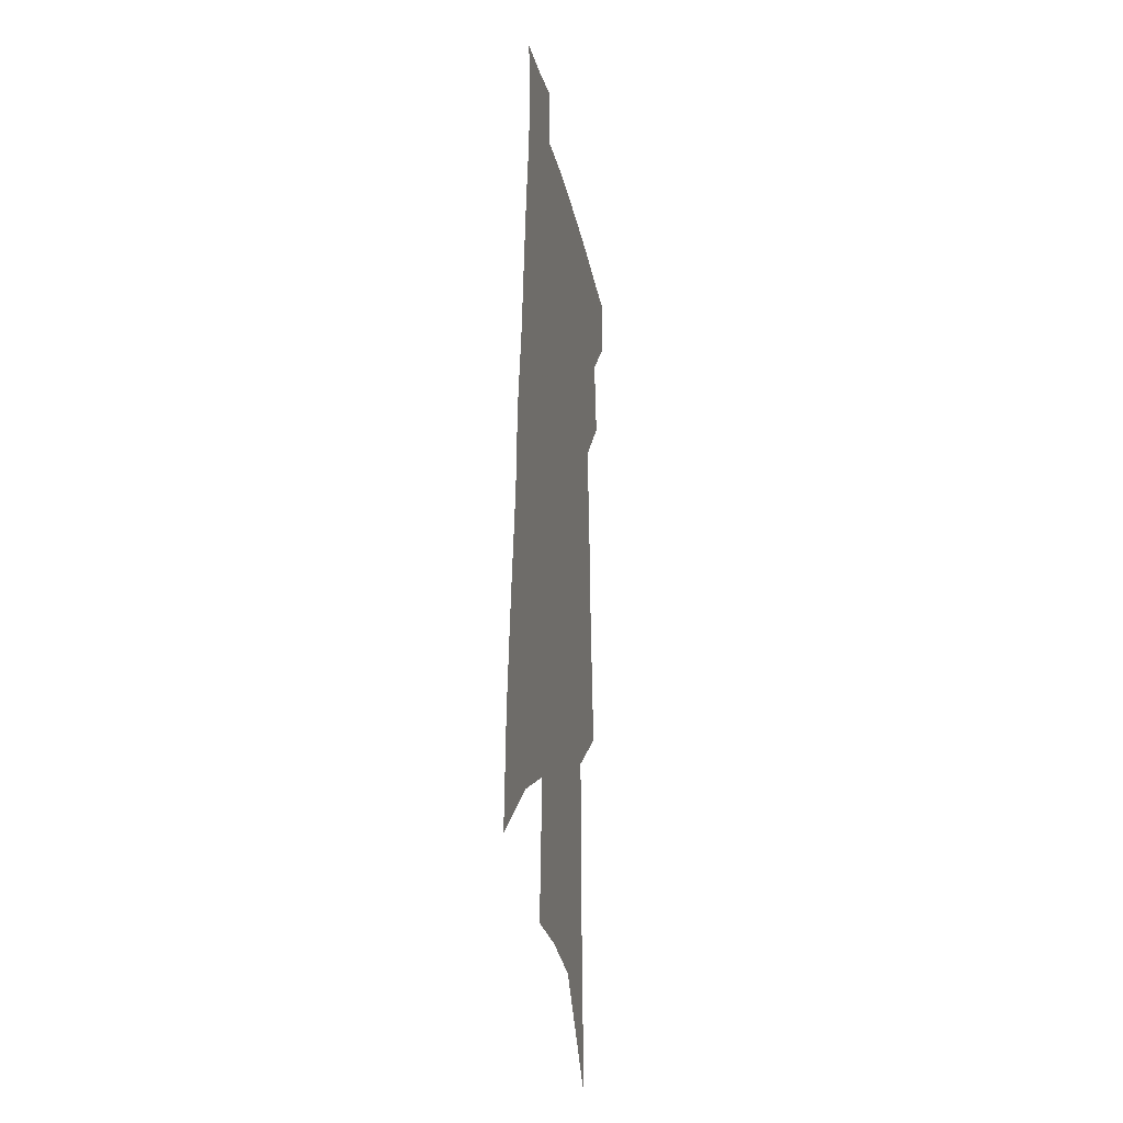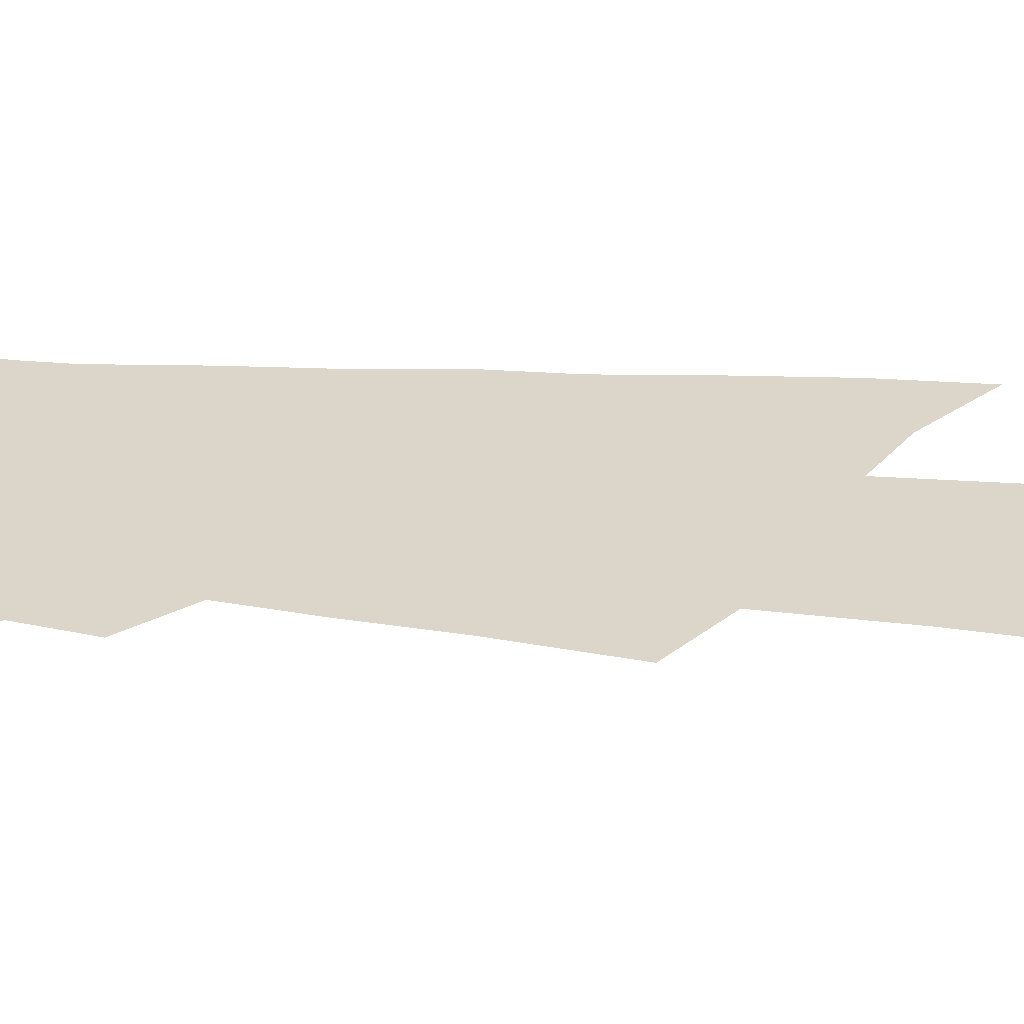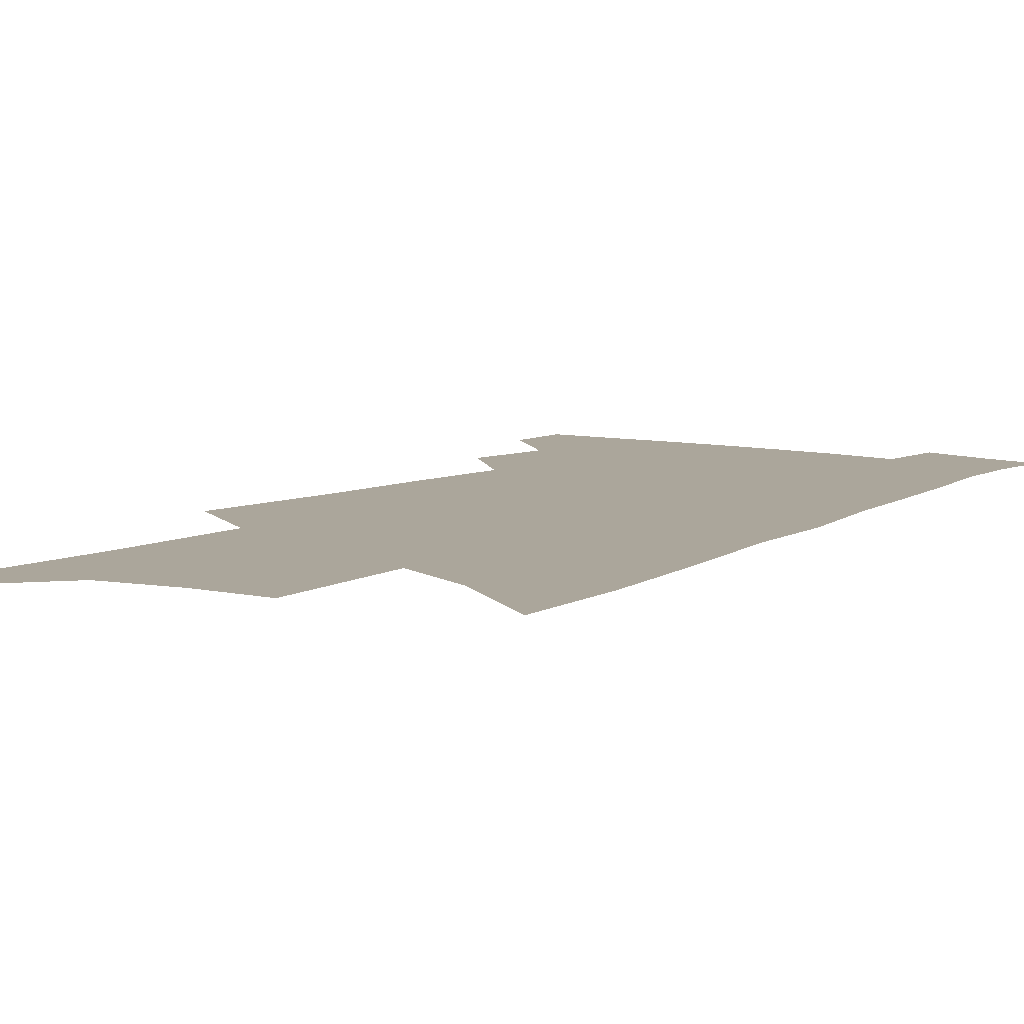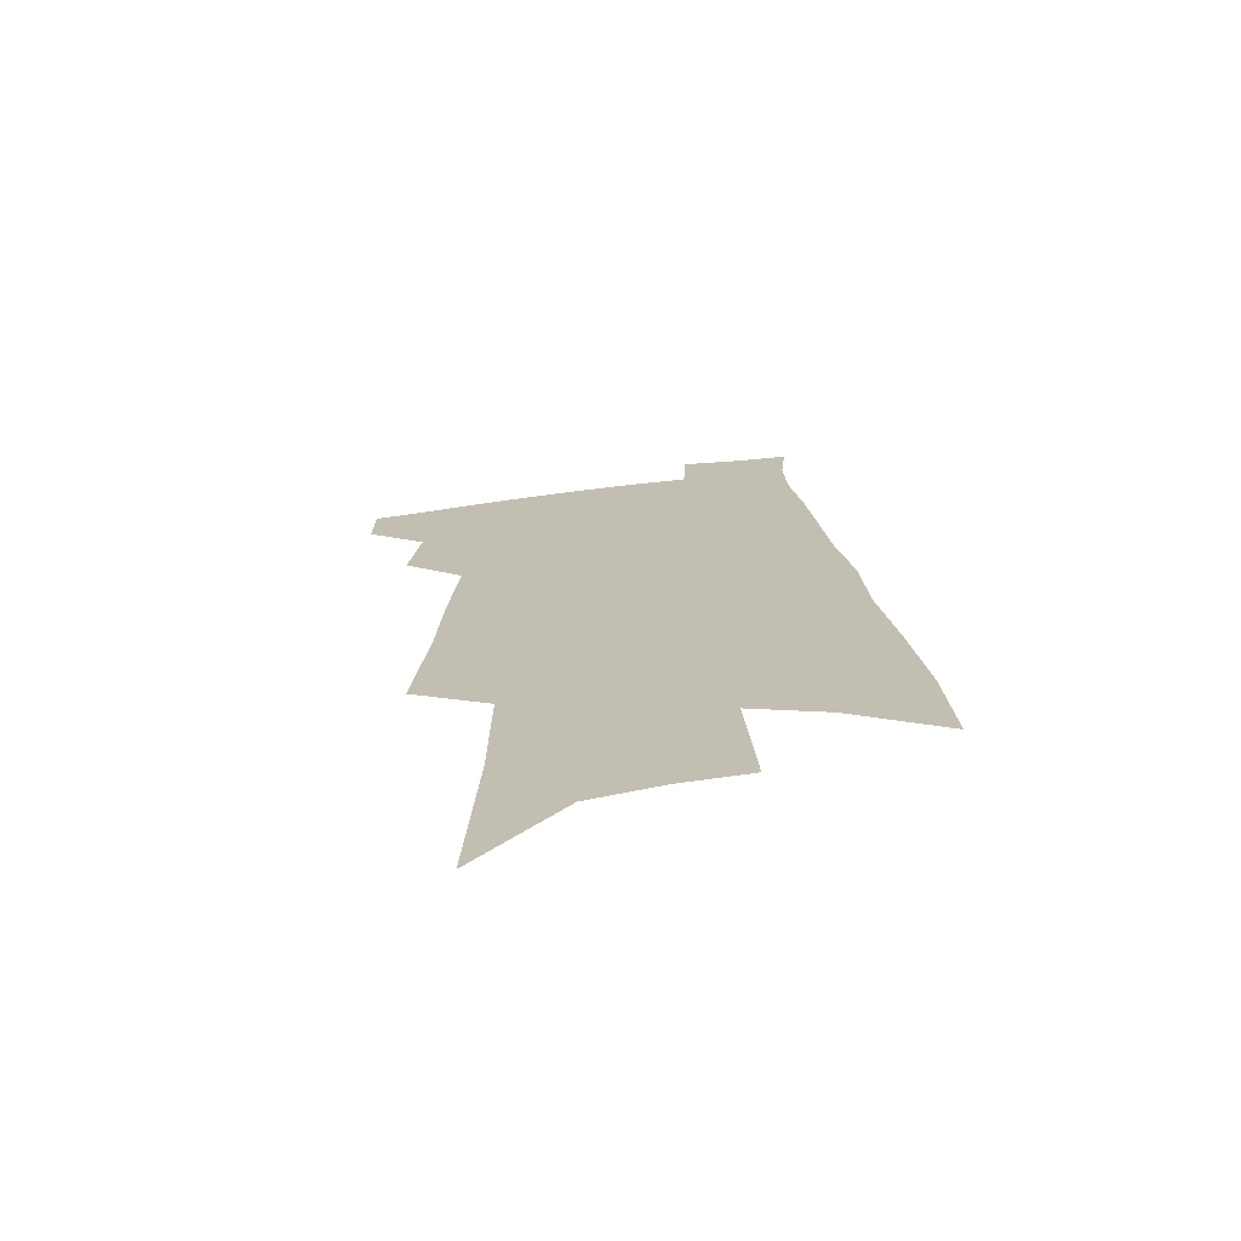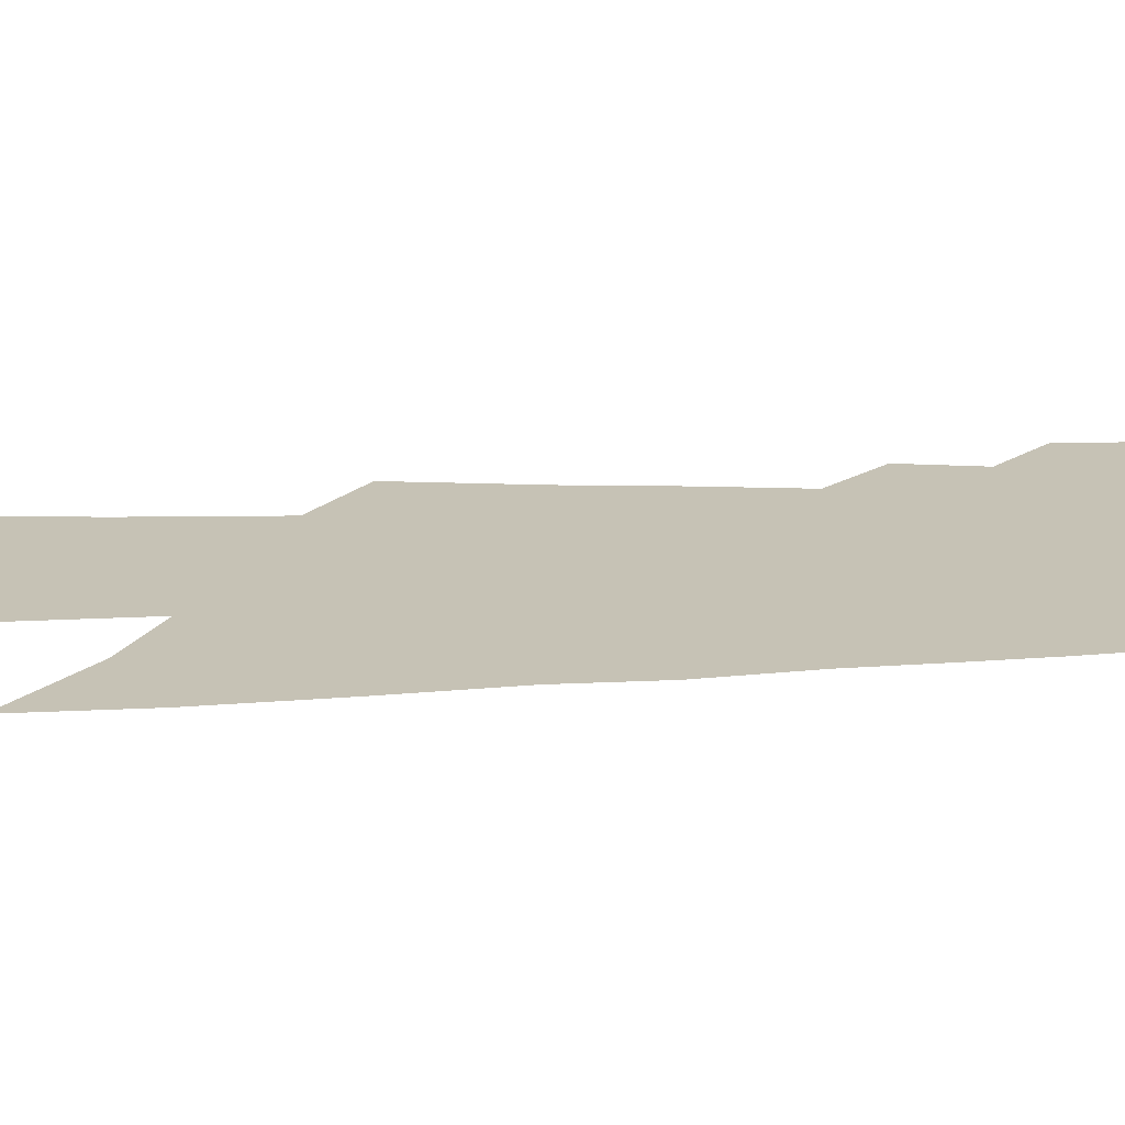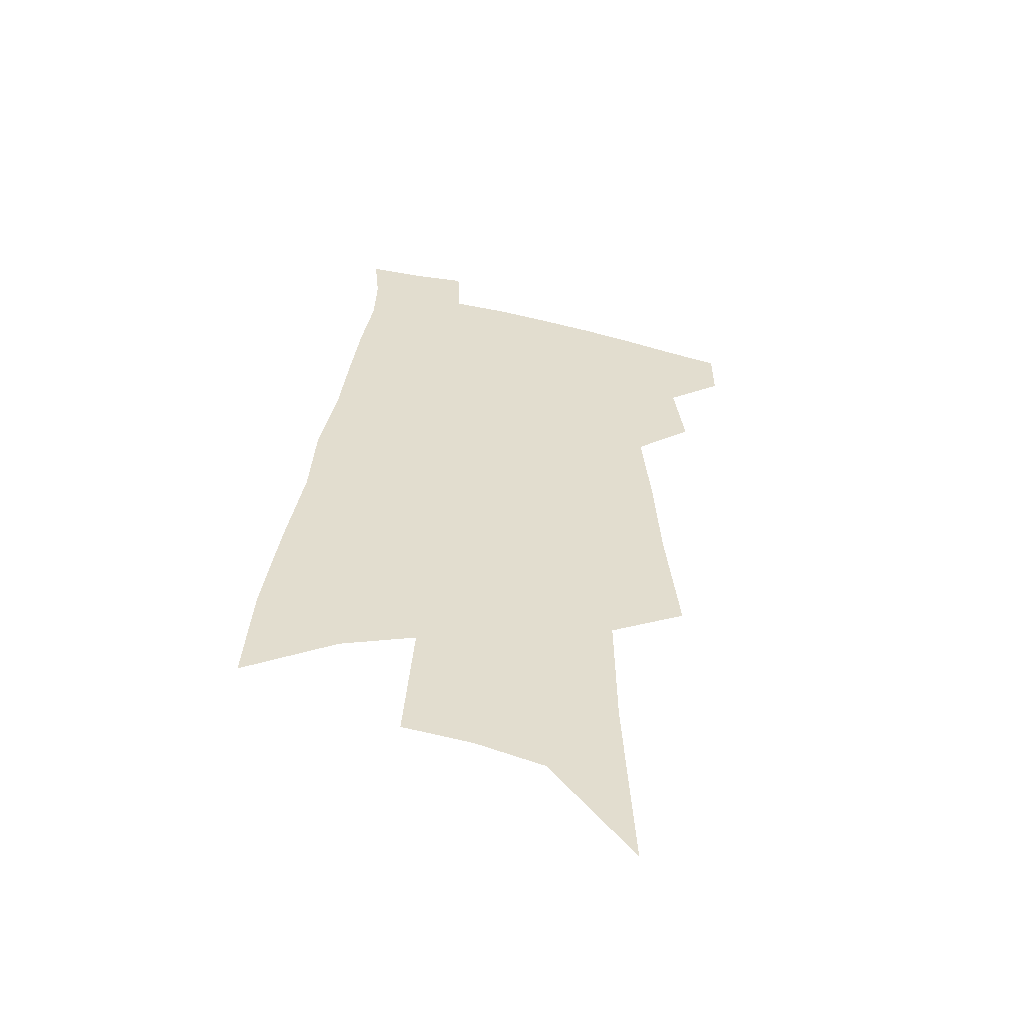
<metadata>
{"format":"obj","ext":"obj","renderer":"f3d","projection":"perspective","resolution":1024,"background":"white","views":[{"elev":-22.0,"azim":100.5,"up":"+Y"},{"elev":29.9,"azim":-80.4,"up":"+Z"},{"elev":8.0,"azim":36.2,"up":"+Z"},{"elev":-71.1,"azim":6.8,"up":"+Y"},{"elev":18.9,"azim":88.2,"up":"+Z"},{"elev":-55.5,"azim":166.4,"up":"+Y"}]}
</metadata>
<code>
v 610.9 366.4 0
v 610.9 369.3 0
v 613.4 359.9 0
v 613.9 363.7 0
v 614 366.8 0
v 613.7 369.6 0
v 615 340.4 0
v 615.7 347 0
v 616 352.1 0
v 616.5 357 0
v 616.8 360.9 0
v 616.9 364.1 0
v 616.9 367 0
v 616.6 369.9 0
v 618.5 320.9 0
v 619 331 0
v 619.1 337.8 0
v 619.1 343.6 0
v 619.4 349.3 0
v 619.4 353.5 0
v 619.6 357.8 0
v 619.8 361.4 0
v 619.8 364.5 0
v 619.7 367.2 0
v 619.4 370.2 0
v 622.9 326 0
v 622.8 333.8 0
v 622.5 339.4 0
v 622.5 345.4 0
v 622.5 350.1 0
v 622.5 354.3 0
v 622.5 358.2 0
v 622.6 361.6 0
v 622.6 364.6 0
v 622.5 367.4 0
v 622.3 370.3 0
v 626.5 326.8 0
v 626.1 335 0
v 625.8 340.5 0
v 625.6 345.5 0
v 625.5 350.3 0
v 625.4 354.3 0
v 625.3 358.4 0
v 625.3 361.7 0
v 625.3 364.7 0
v 625.3 367.5 0
v 625.2 370.4 0
v 630.1 326.9 0
v 629.6 334.1 0
v 629.1 340 0
v 628.7 345.5 0
v 628.5 350 0
v 628.3 354 0
v 628.1 358.1 0
v 628 361.4 0
v 628 364.6 0
v 628 367.5 0
v 628.1 370.2 0
v 628.3 373.3 0
v 633.5 332.4 0
v 632.8 338.6 0
v 632.2 344.2 0
v 631.8 349 0
v 631.5 353.3 0
v 631.2 357.2 0
v 630.8 361.1 0
v 630.8 364.2 0
v 630.7 367.3 0
v 630.9 370 0
v 631.1 372.8 0
v 638.3 329 0
v 637.9 334.7 0
v 637.2 340.5 0
v 636.3 346.1 0
v 636 350.5 0
v 635.2 355.3 0
v 634.8 359.3 0
v 634.3 363.1 0
v 633.7 366.8 0
v 633.6 369.8 0
v 633.9 372.5 0
f 4 5 1
f 1 5 2
f 5 6 2
f 10 11 3
f 3 11 4
f 11 12 4
f 4 12 5
f 12 13 5
f 5 13 6
f 13 14 6
f 17 18 7
f 7 18 8
f 18 19 8
f 8 19 9
f 19 20 9
f 9 20 10
f 20 21 10
f 10 21 11
f 21 22 11
f 11 22 12
f 22 23 12
f 12 23 13
f 23 24 13
f 13 24 14
f 24 25 14
f 15 26 16
f 26 27 16
f 16 27 17
f 27 28 17
f 17 28 18
f 28 29 18
f 18 29 19
f 29 30 19
f 19 30 20
f 30 31 20
f 20 31 21
f 31 32 21
f 21 32 22
f 32 33 22
f 22 33 23
f 33 34 23
f 23 34 24
f 34 35 24
f 24 35 25
f 35 36 25
f 26 37 27
f 37 38 27
f 27 38 28
f 38 39 28
f 28 39 29
f 39 40 29
f 29 40 30
f 40 41 30
f 30 41 31
f 41 42 31
f 31 42 32
f 42 43 32
f 32 43 33
f 43 44 33
f 33 44 34
f 44 45 34
f 34 45 35
f 45 46 35
f 35 46 36
f 46 47 36
f 37 48 38
f 48 49 38
f 38 49 39
f 49 50 39
f 39 50 40
f 50 51 40
f 40 51 41
f 51 52 41
f 41 52 42
f 52 53 42
f 42 53 43
f 53 54 43
f 43 54 44
f 54 55 44
f 44 55 45
f 55 56 45
f 45 56 46
f 56 57 46
f 46 57 47
f 57 58 47
f 49 60 50
f 60 61 50
f 50 61 51
f 61 62 51
f 51 62 52
f 62 63 52
f 52 63 53
f 63 64 53
f 53 64 54
f 64 65 54
f 54 65 55
f 65 66 55
f 55 66 56
f 66 67 56
f 56 67 57
f 67 68 57
f 57 68 58
f 68 69 58
f 58 69 59
f 69 70 59
f 60 71 61
f 71 72 61
f 61 72 62
f 72 73 62
f 62 73 63
f 73 74 63
f 63 74 64
f 74 75 64
f 64 75 65
f 75 76 65
f 65 76 66
f 76 77 66
f 66 77 67
f 77 78 67
f 67 78 68
f 78 79 68
f 68 79 69
f 79 80 69
f 69 80 70
f 80 81 70

</code>
